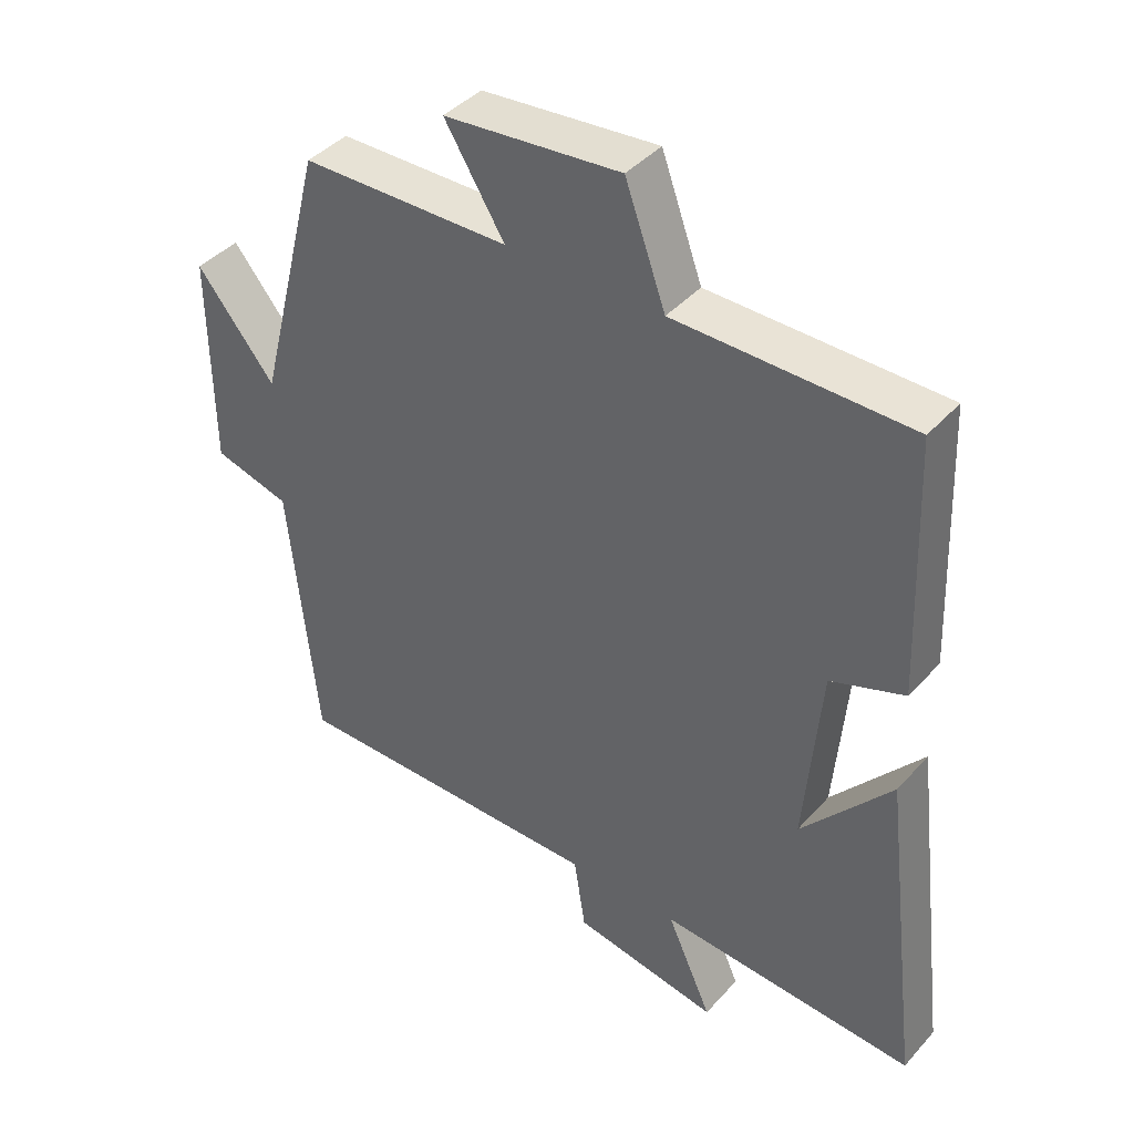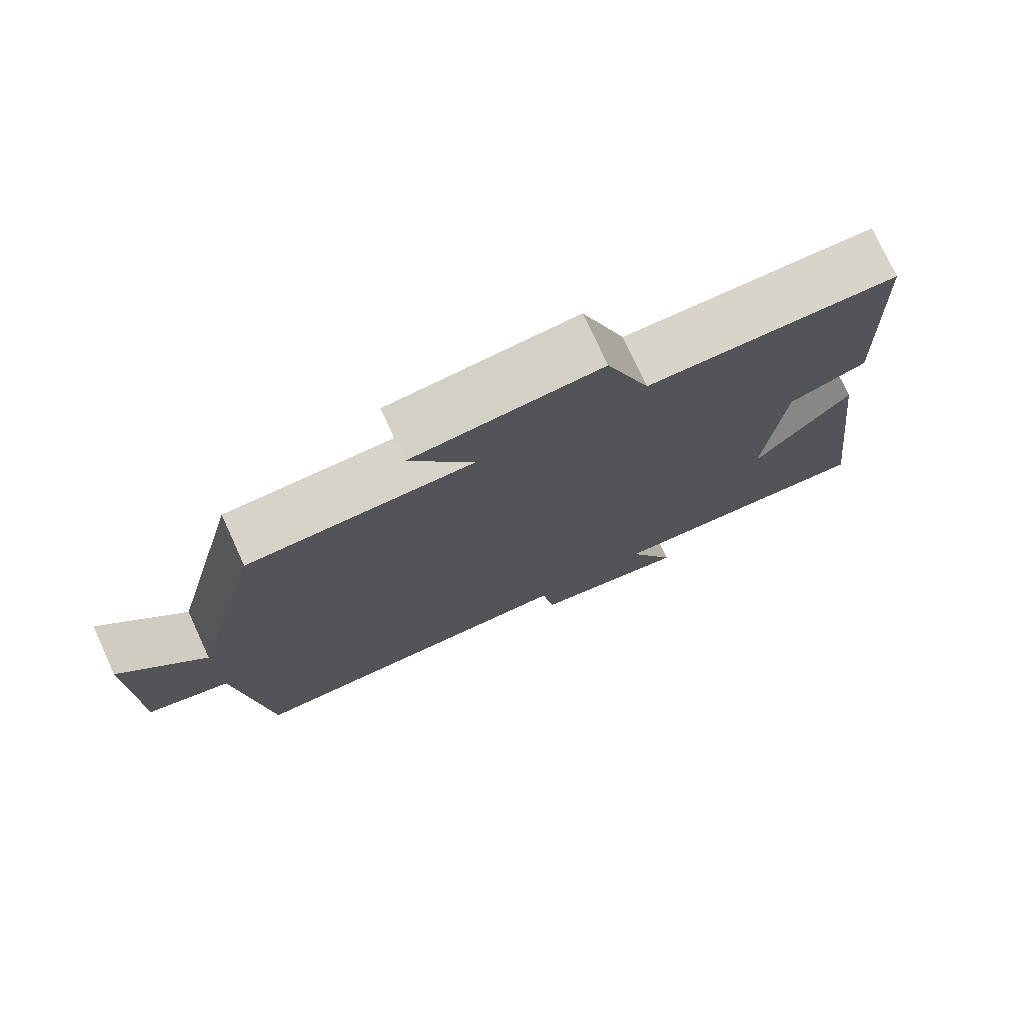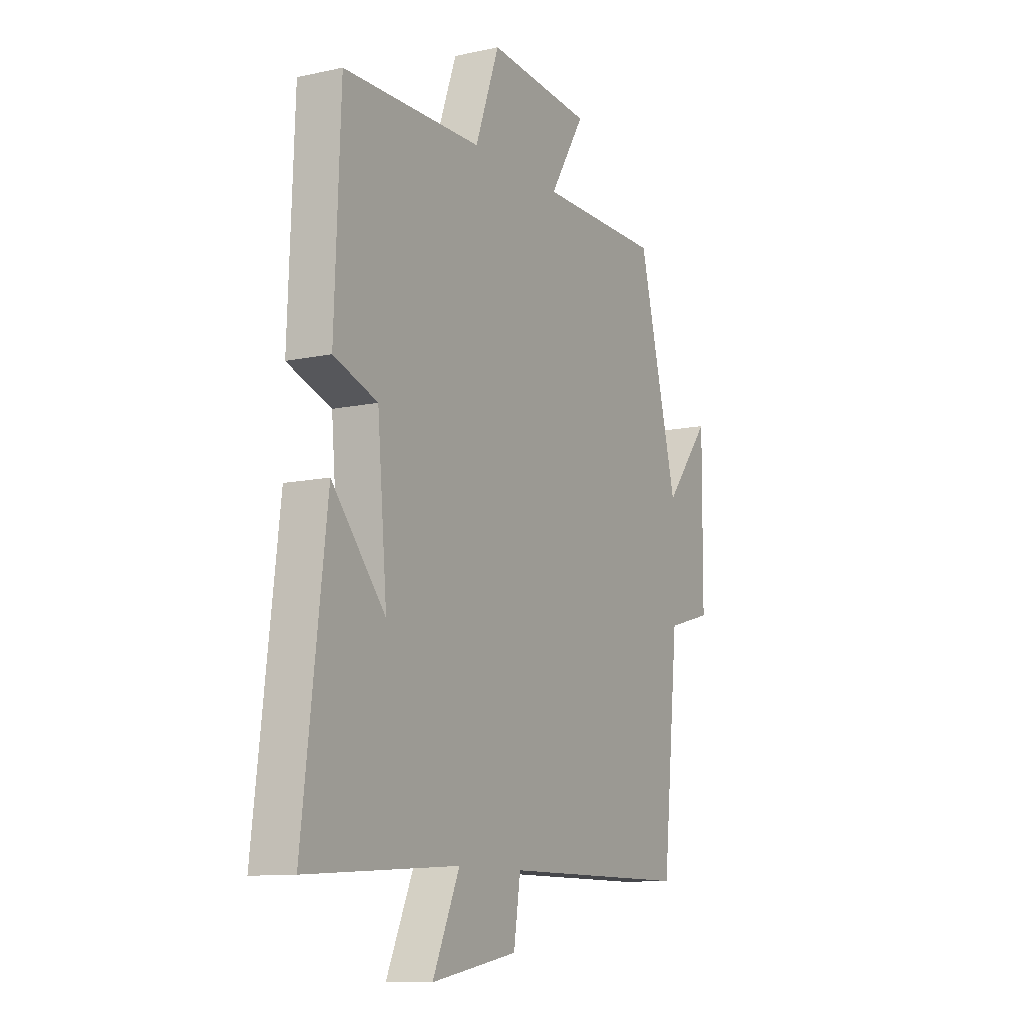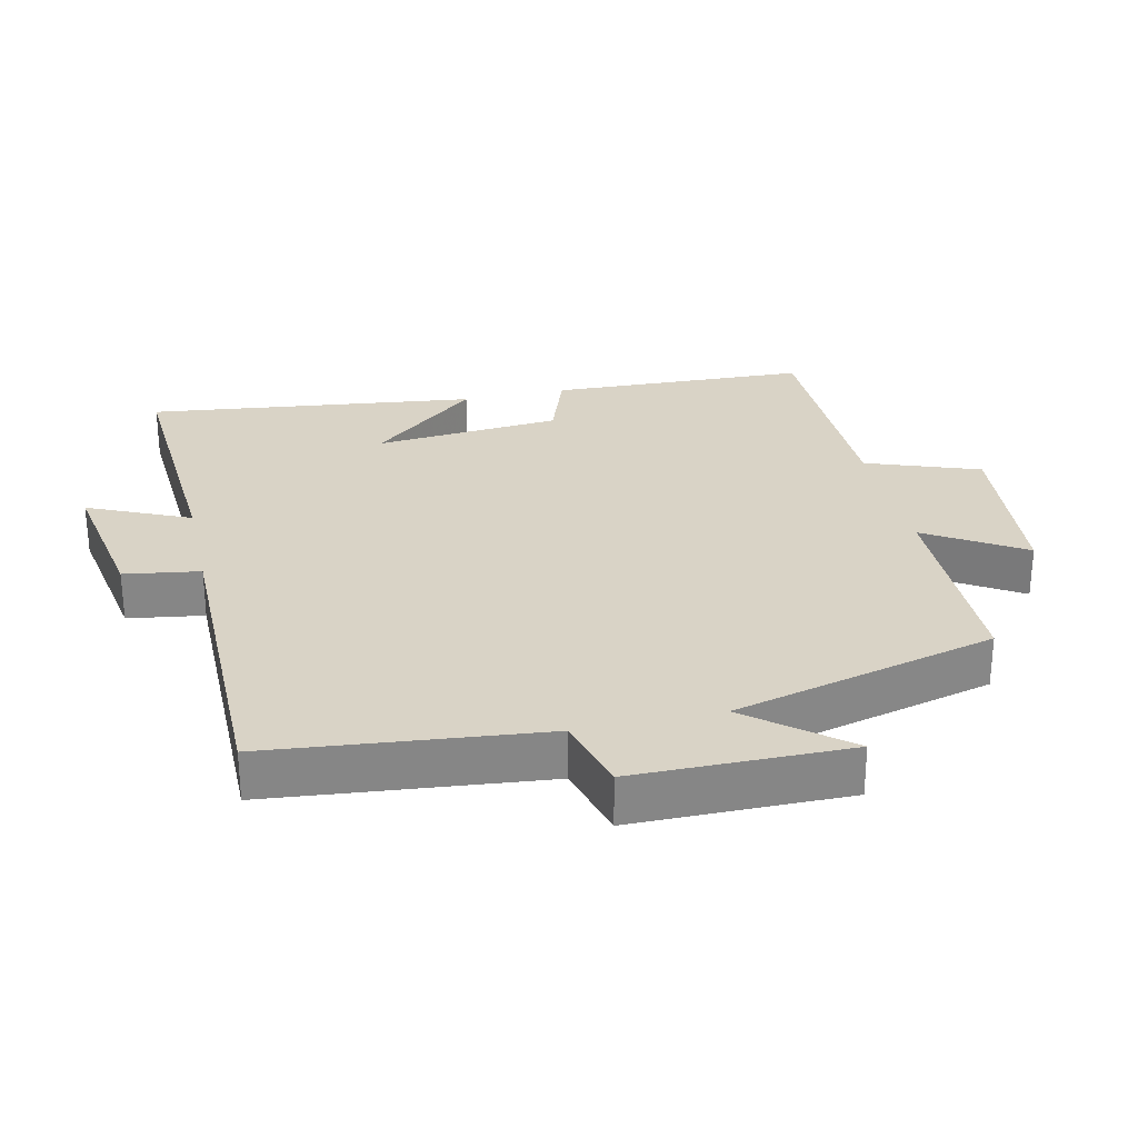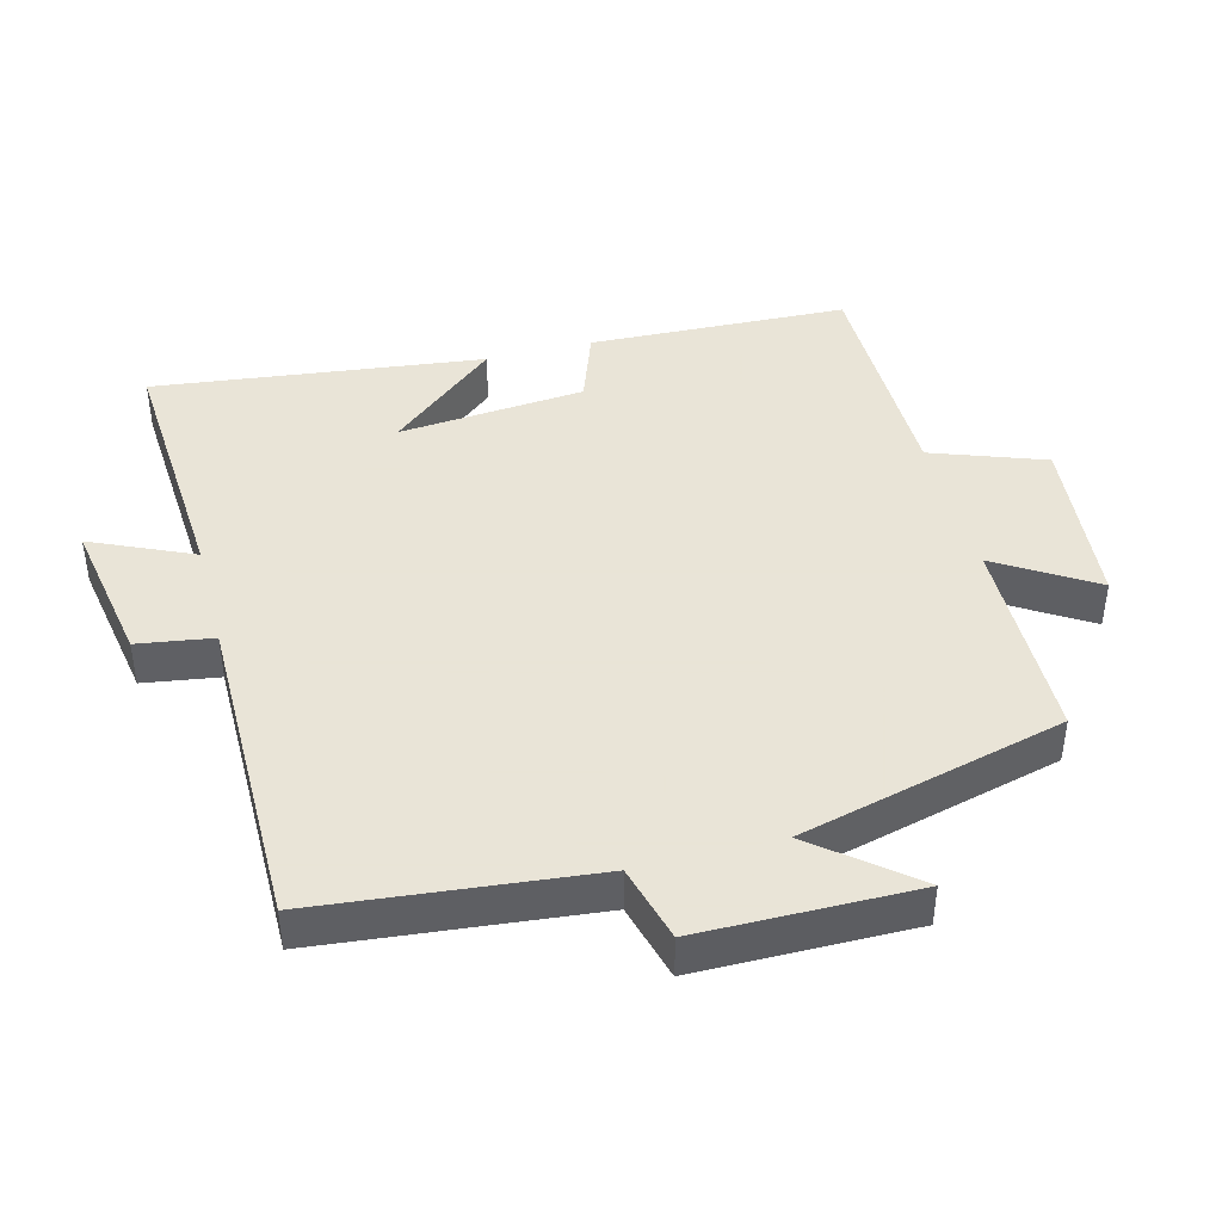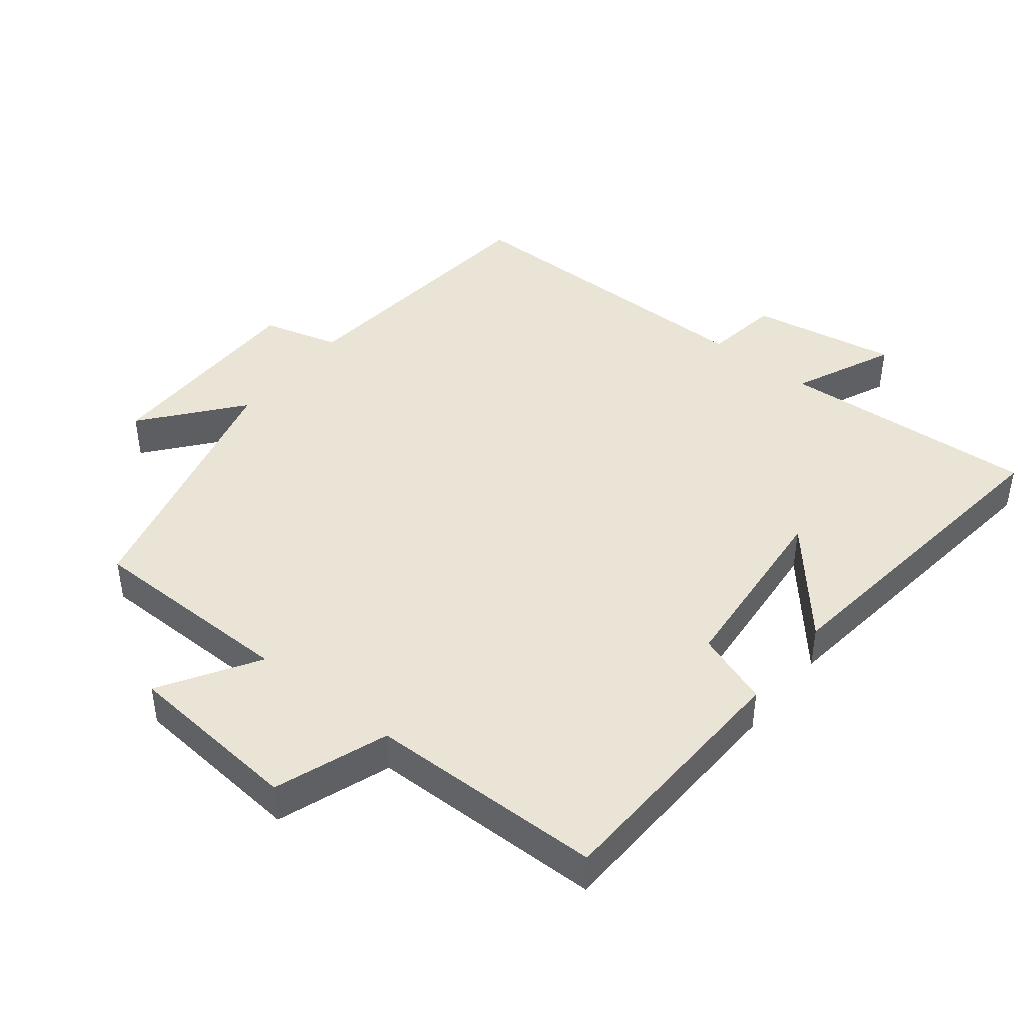
<metadata>
{"format":"obj","ext":"obj","renderer":"f3d","projection":"perspective","resolution":1024,"background":"white","views":[{"elev":41.3,"azim":37.6,"up":"+Z"},{"elev":76.1,"azim":-24.7,"up":"+Z"},{"elev":-10.8,"azim":118.7,"up":"+Z"},{"elev":28.3,"azim":-102.7,"up":"+Y"},{"elev":42.8,"azim":-104.6,"up":"+Y"},{"elev":43.6,"azim":38.4,"up":"+Y"}]}
</metadata>
<code>
v 0.559 0.07 -0.524
v 0.179 0.07 -0.5
v 0.246 0.07 -0.649
v 0.03 0.07 -0.611
v 0.013 0.07 -0.5
v -0.459 0.07 -0.5
v -0.5 0.07 -0.099
v -0.613 0.07 -0.068
v -0.615 0.07 0.248
v -0.5 0.07 0.107
v -0.401 0.07 0.496
v -0.093 0.07 0.5
v -0.181 0.07 0.642
v 0.079 0.07 0.666
v 0.139 0.07 0.5
v 0.485 0.07 0.496
v 0.5 0.07 0.116
v 0.391 0.07 0.077
v 0.367 0.07 -0.197
v 0.5 0.07 -0.04
v 0.559 0 -0.524
v 0.179 0 -0.5
v 0.246 0 -0.649
v 0.03 0 -0.611
v 0.013 0 -0.5
v -0.459 0 -0.5
v -0.5 0 -0.099
v -0.613 0 -0.068
v -0.615 0 0.248
v -0.5 0 0.107
v -0.401 0 0.496
v -0.093 0 0.5
v -0.181 0 0.642
v 0.079 0 0.666
v 0.139 0 0.5
v 0.485 0 0.496
v 0.5 0 0.116
v 0.391 0 0.077
v 0.367 0 -0.197
v 0.5 0 -0.04
f 19 20 1 2
f 18 19 2
f 15 16 17 18
f 15 18 2
f 12 13 14 15
f 12 15 2
f 11 12 2
f 10 11 2
f 7 8 9 10
f 5 6 7 10
f 5 10 2 3
f 3 4 5
f 22 21 40 39
f 22 39 38
f 38 37 36 35
f 22 38 35
f 35 34 33 32
f 22 35 32
f 22 32 31
f 22 31 30
f 30 29 28 27
f 30 27 26 25
f 23 22 30 25
f 25 24 23
f 1 21 22 2
f 2 22 23 3
f 3 23 24 4
f 4 24 25 5
f 5 25 26 6
f 6 26 27 7
f 7 27 28 8
f 8 28 29 9
f 9 29 30 10
f 10 30 31 11
f 11 31 32 12
f 12 32 33 13
f 13 33 34 14
f 14 34 35 15
f 15 35 36 16
f 16 36 37 17
f 17 37 38 18
f 18 38 39 19
f 19 39 40 20
f 20 40 21 1

</code>
